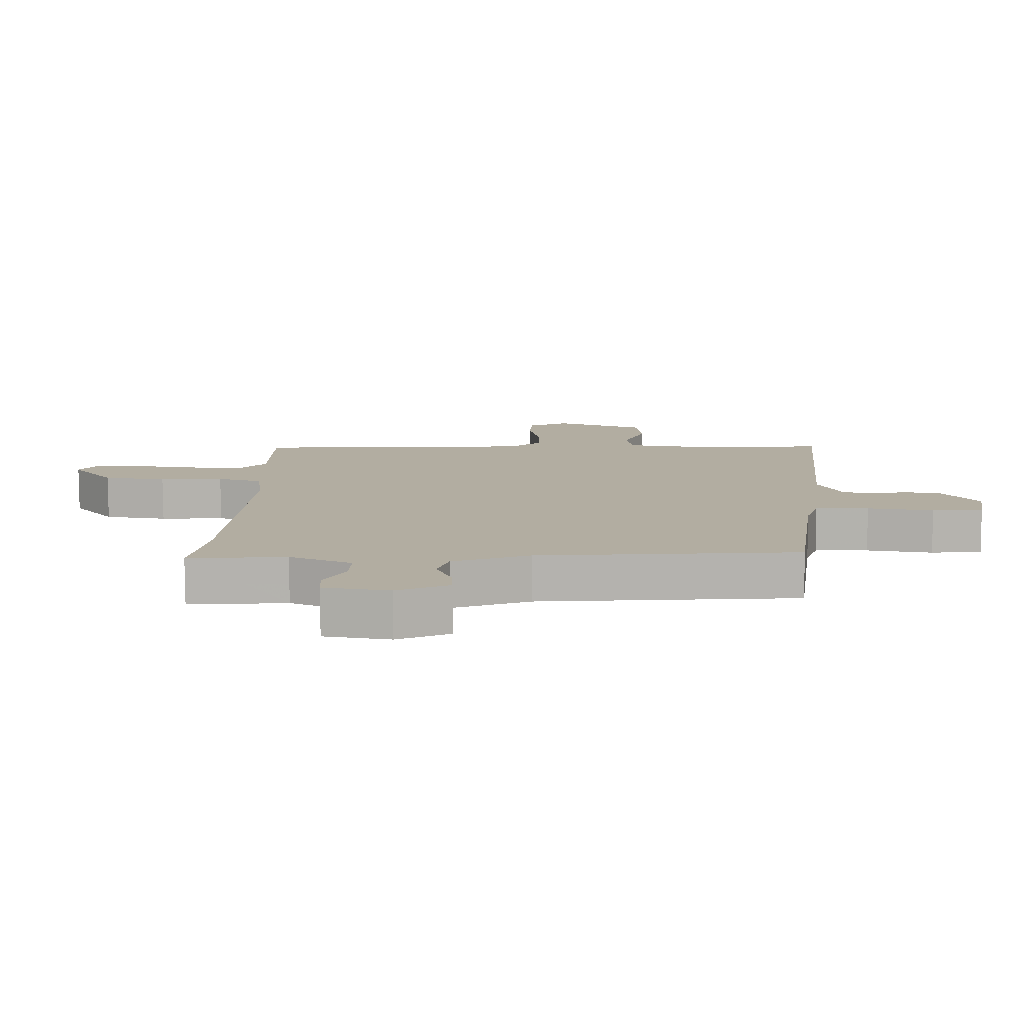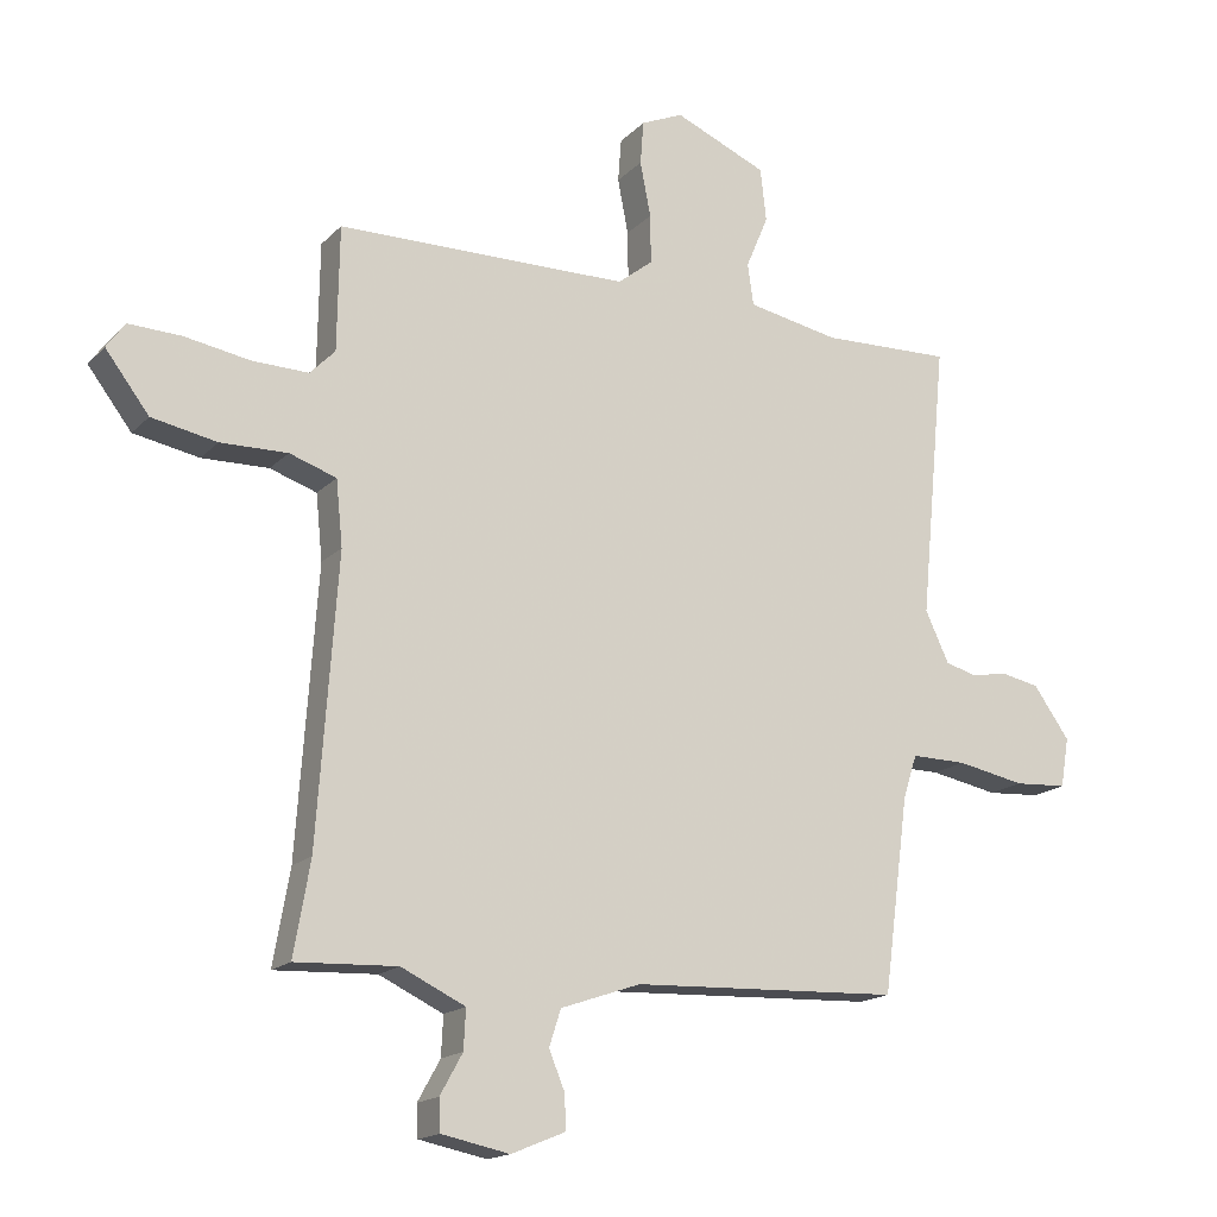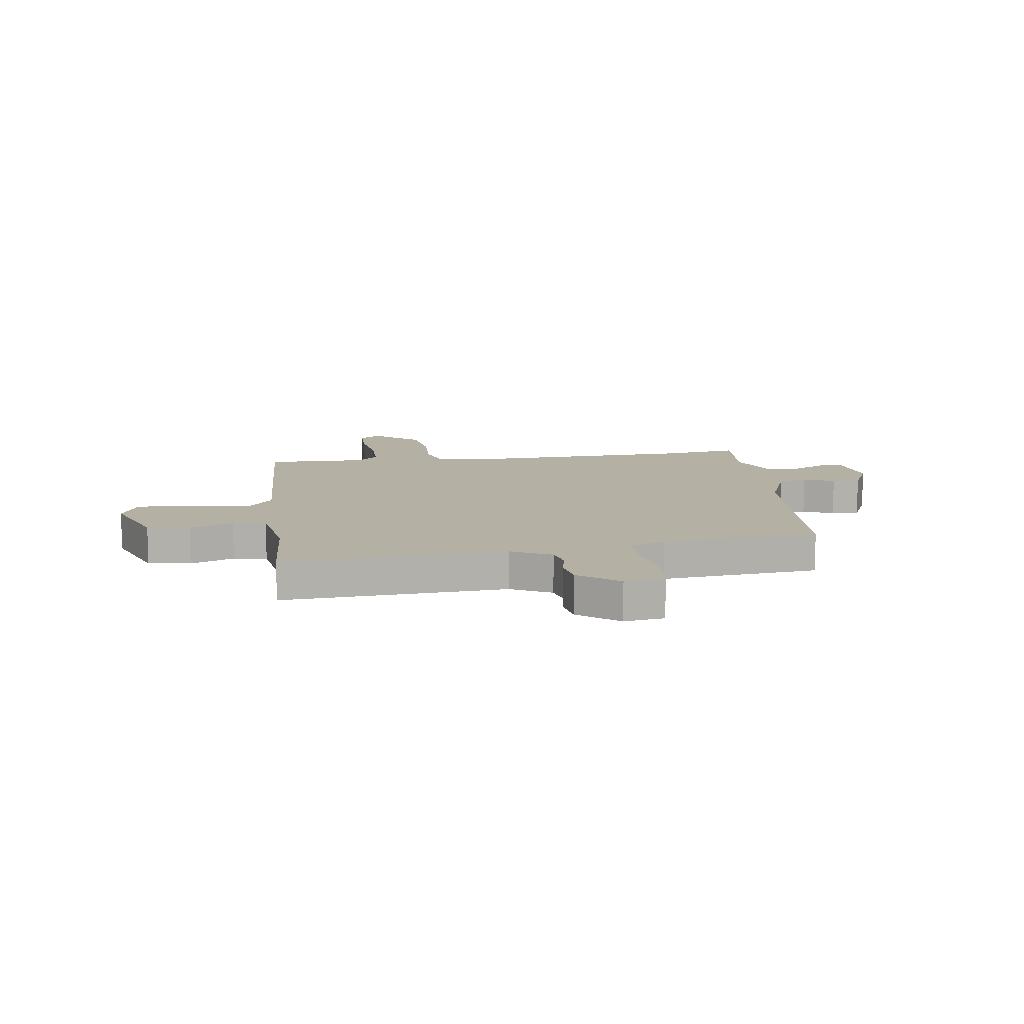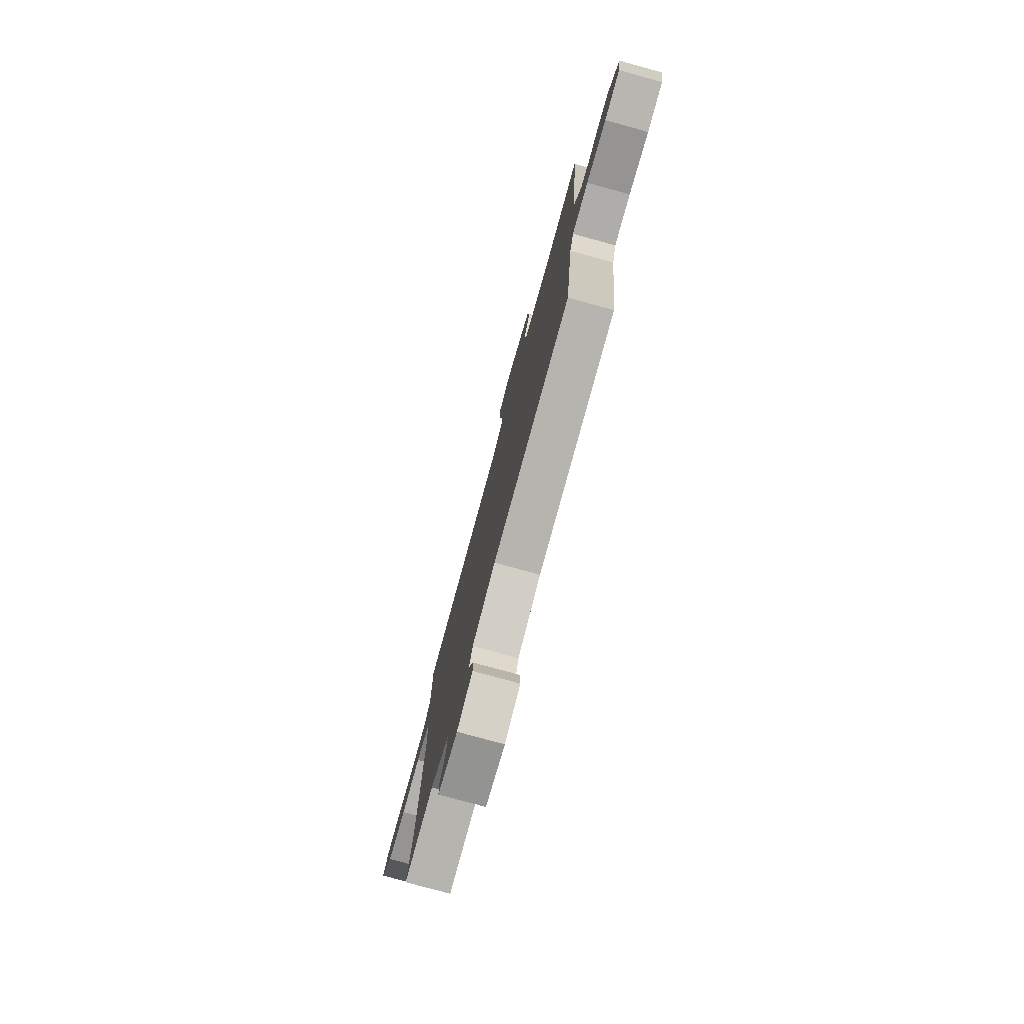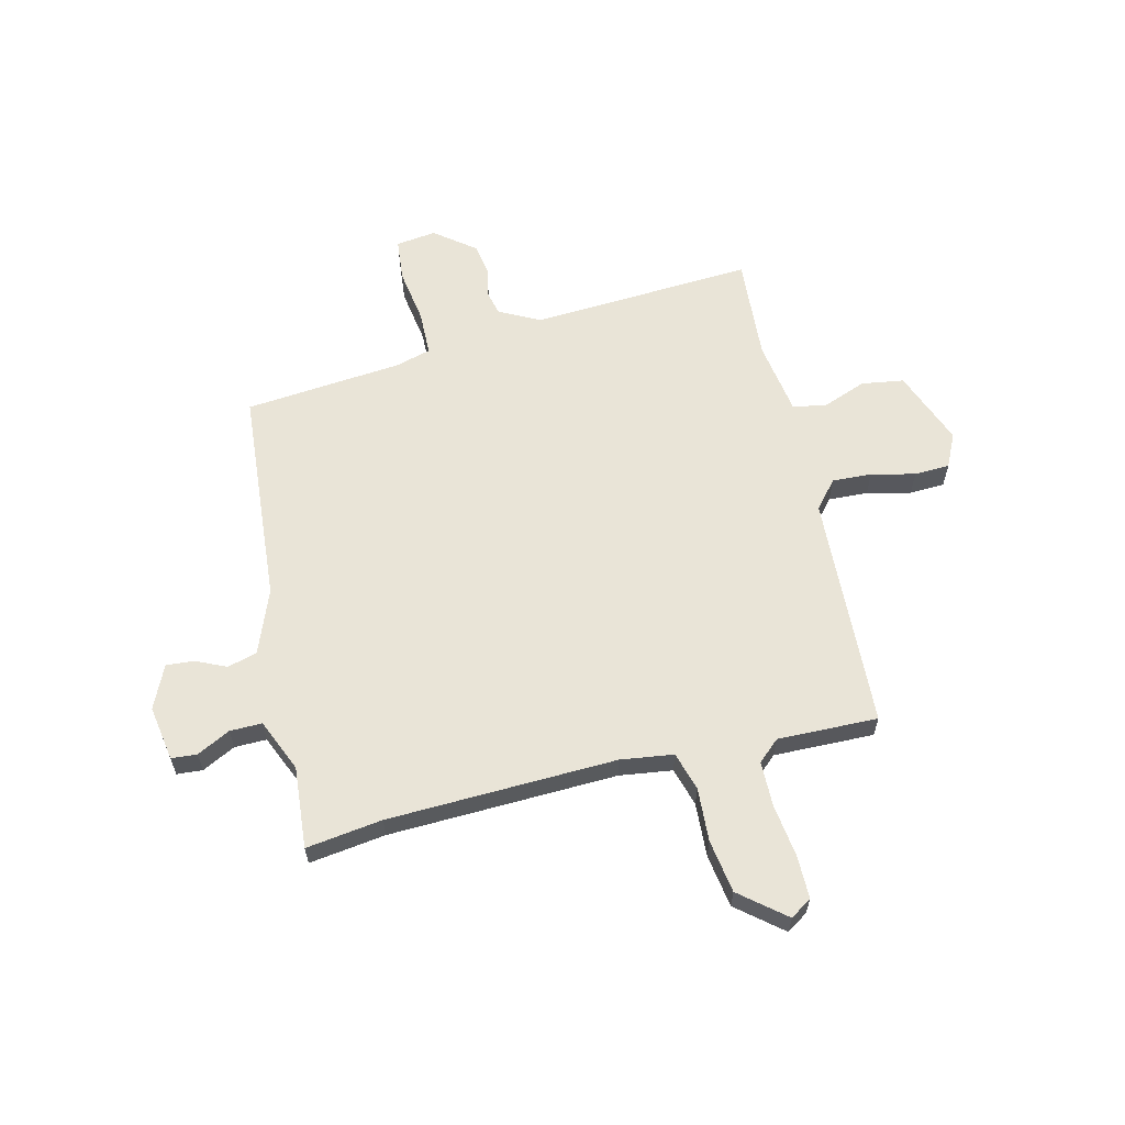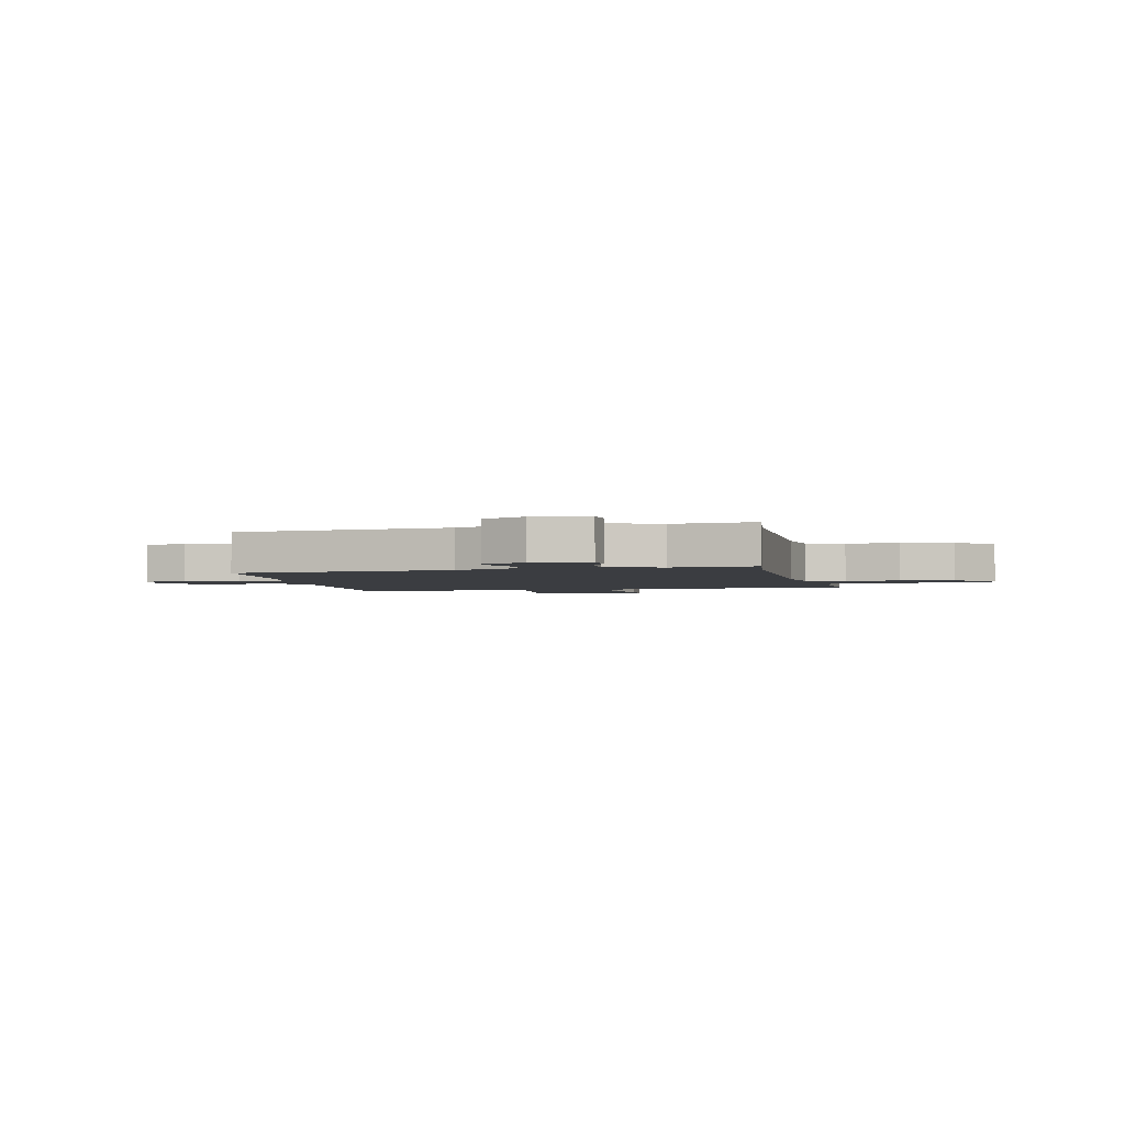
<metadata>
{"format":"obj","ext":"obj","renderer":"f3d","projection":"perspective","resolution":1024,"background":"white","views":[{"elev":-79.5,"azim":0.2,"up":"+Z"},{"elev":-16.7,"azim":-28.3,"up":"+Z"},{"elev":11.5,"azim":83.9,"up":"+Y"},{"elev":-78.1,"azim":74.7,"up":"+Z"},{"elev":61.1,"azim":-101.5,"up":"+Y"},{"elev":-2.5,"azim":-164.1,"up":"+Y"}]}
</metadata>
<code>
v 0.543 0.07 0.499
v 0.503 0.07 0.082
v 0.539 0.07 0.005
v 0.587 0.07 -0.008
v 0.642 0.07 0.002
v 0.7 0.07 -0.01
v 0.755 0.07 -0.087
v 0.742 0.07 -0.162
v 0.662 0.07 -0.167
v 0.559 0.07 -0.147
v 0.475 0.07 -0.146
v 0.454 0.07 -0.211
v 0.415 0.07 -0.506
v 0.008 0.07 -0.523
v -0.113 0.07 -0.565
v -0.131 0.07 -0.62
v -0.107 0.07 -0.678
v -0.105 0.07 -0.73
v -0.187 0.07 -0.764
v -0.29 0.07 -0.743
v -0.292 0.07 -0.695
v -0.258 0.07 -0.634
v -0.255 0.07 -0.574
v -0.352 0.07 -0.528
v -0.506 0.07 -0.535
v -0.481 0.07 -0.393
v -0.451 0.07 0.035
v -0.461 0.07 0.134
v -0.532 0.07 0.158
v -0.633 0.07 0.156
v -0.732 0.07 0.175
v -0.798 0.07 0.262
v -0.77 0.07 0.301
v -0.69 0.07 0.298
v -0.591 0.07 0.281
v -0.506 0.07 0.279
v -0.468 0.07 0.318
v -0.465 0.07 0.506
v -0.022 0.07 0.511
v 0.031 0.07 0.553
v 0.03 0.07 0.627
v 0.014 0.07 0.71
v 0.019 0.07 0.776
v 0.083 0.07 0.804
v 0.223 0.07 0.744
v 0.232 0.07 0.664
v 0.198 0.07 0.583
v 0.207 0.07 0.52
v 0.346 0.07 0.493
v 0.543 0 0.499
v 0.503 0 0.082
v 0.539 0 0.005
v 0.587 0 -0.008
v 0.642 0 0.002
v 0.7 0 -0.01
v 0.755 0 -0.087
v 0.742 0 -0.162
v 0.662 0 -0.167
v 0.559 0 -0.147
v 0.475 0 -0.146
v 0.454 0 -0.211
v 0.415 0 -0.506
v 0.008 0 -0.523
v -0.113 0 -0.565
v -0.131 0 -0.62
v -0.107 0 -0.678
v -0.105 0 -0.73
v -0.187 0 -0.764
v -0.29 0 -0.743
v -0.292 0 -0.695
v -0.258 0 -0.634
v -0.255 0 -0.574
v -0.352 0 -0.528
v -0.506 0 -0.535
v -0.481 0 -0.393
v -0.451 0 0.035
v -0.461 0 0.134
v -0.532 0 0.158
v -0.633 0 0.156
v -0.732 0 0.175
v -0.798 0 0.262
v -0.77 0 0.301
v -0.69 0 0.298
v -0.591 0 0.281
v -0.506 0 0.279
v -0.468 0 0.318
v -0.465 0 0.506
v -0.022 0 0.511
v 0.031 0 0.553
v 0.03 0 0.627
v 0.014 0 0.71
v 0.019 0 0.776
v 0.083 0 0.804
v 0.223 0 0.744
v 0.232 0 0.664
v 0.198 0 0.583
v 0.207 0 0.52
v 0.346 0 0.493
f 45 46 47
f 44 45 47
f 43 44 47
f 42 43 47
f 41 42 47
f 40 41 47 48
f 39 40 48 49
f 37 38 39 49
f 33 34 35
f 32 33 35
f 31 32 35
f 30 31 35
f 29 30 35
f 28 29 35 36
f 24 25 26
f 23 24 26 27
f 20 21 22
f 19 20 22
f 18 19 22
f 17 18 22
f 16 17 22
f 15 16 22 23
f 23 27 28
f 15 23 28
f 14 15 28
f 8 9 10
f 7 8 10
f 6 7 10
f 5 6 10
f 4 5 10
f 3 4 10 11
f 2 3 11
f 1 2 11 12
f 36 37 49
f 28 36 49
f 14 28 49
f 13 14 49
f 12 13 49
f 1 12 49
f 96 95 94
f 96 94 93
f 96 93 92
f 96 92 91
f 96 91 90
f 97 96 90 89
f 98 97 89 88
f 98 88 87 86
f 84 83 82
f 84 82 81
f 84 81 80
f 84 80 79
f 84 79 78
f 85 84 78 77
f 75 74 73
f 76 75 73 72
f 71 70 69
f 71 69 68
f 71 68 67
f 71 67 66
f 71 66 65
f 72 71 65 64
f 77 76 72
f 77 72 64
f 77 64 63
f 59 58 57
f 59 57 56
f 59 56 55
f 59 55 54
f 59 54 53
f 60 59 53 52
f 60 52 51
f 61 60 51 50
f 98 86 85
f 98 85 77
f 98 77 63
f 98 63 62
f 98 62 61
f 98 61 50
f 1 50 51 2
f 2 51 52 3
f 3 52 53 4
f 4 53 54 5
f 5 54 55 6
f 6 55 56 7
f 7 56 57 8
f 8 57 58 9
f 9 58 59 10
f 10 59 60 11
f 11 60 61 12
f 12 61 62 13
f 13 62 63 14
f 14 63 64 15
f 15 64 65 16
f 16 65 66 17
f 17 66 67 18
f 18 67 68 19
f 19 68 69 20
f 20 69 70 21
f 21 70 71 22
f 22 71 72 23
f 23 72 73 24
f 24 73 74 25
f 25 74 75 26
f 26 75 76 27
f 27 76 77 28
f 28 77 78 29
f 29 78 79 30
f 30 79 80 31
f 31 80 81 32
f 32 81 82 33
f 33 82 83 34
f 34 83 84 35
f 35 84 85 36
f 36 85 86 37
f 37 86 87 38
f 38 87 88 39
f 39 88 89 40
f 40 89 90 41
f 41 90 91 42
f 42 91 92 43
f 43 92 93 44
f 44 93 94 45
f 45 94 95 46
f 46 95 96 47
f 47 96 97 48
f 48 97 98 49
f 49 98 50 1

</code>
